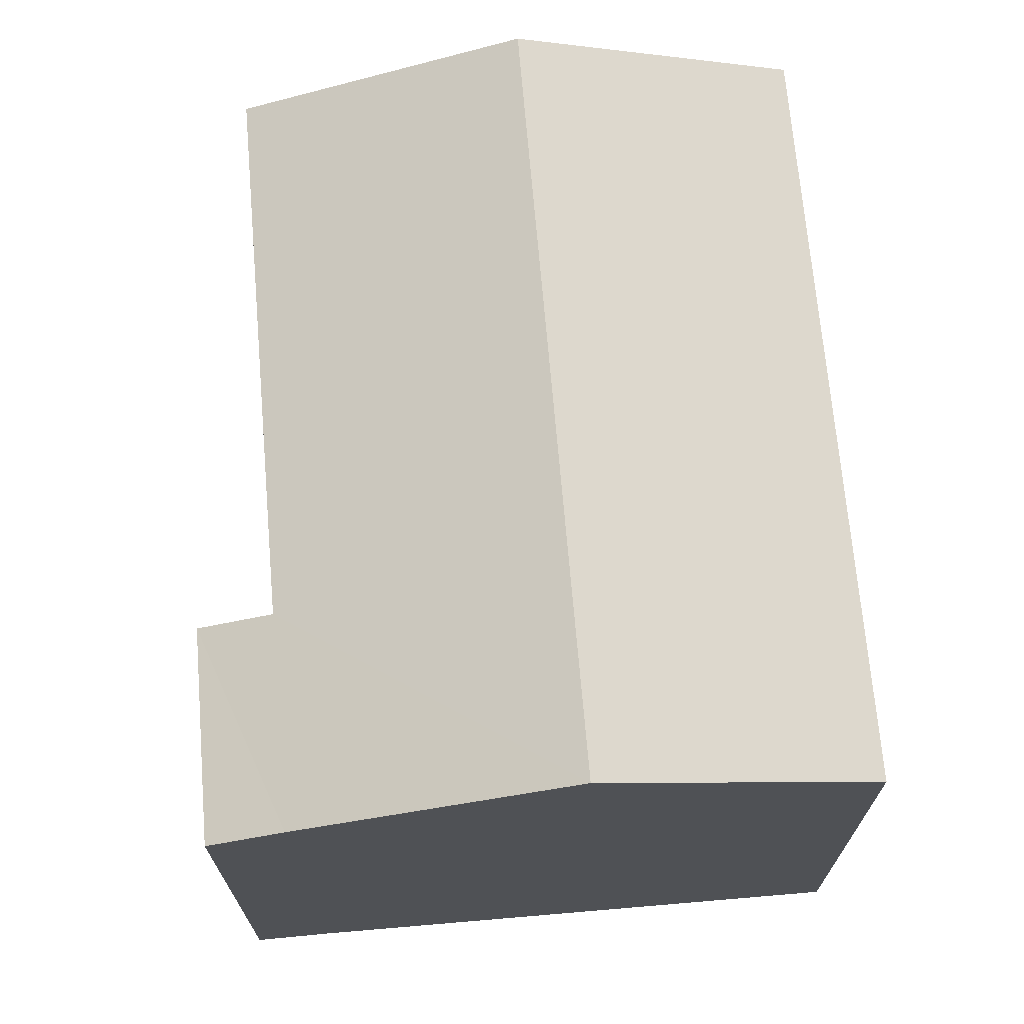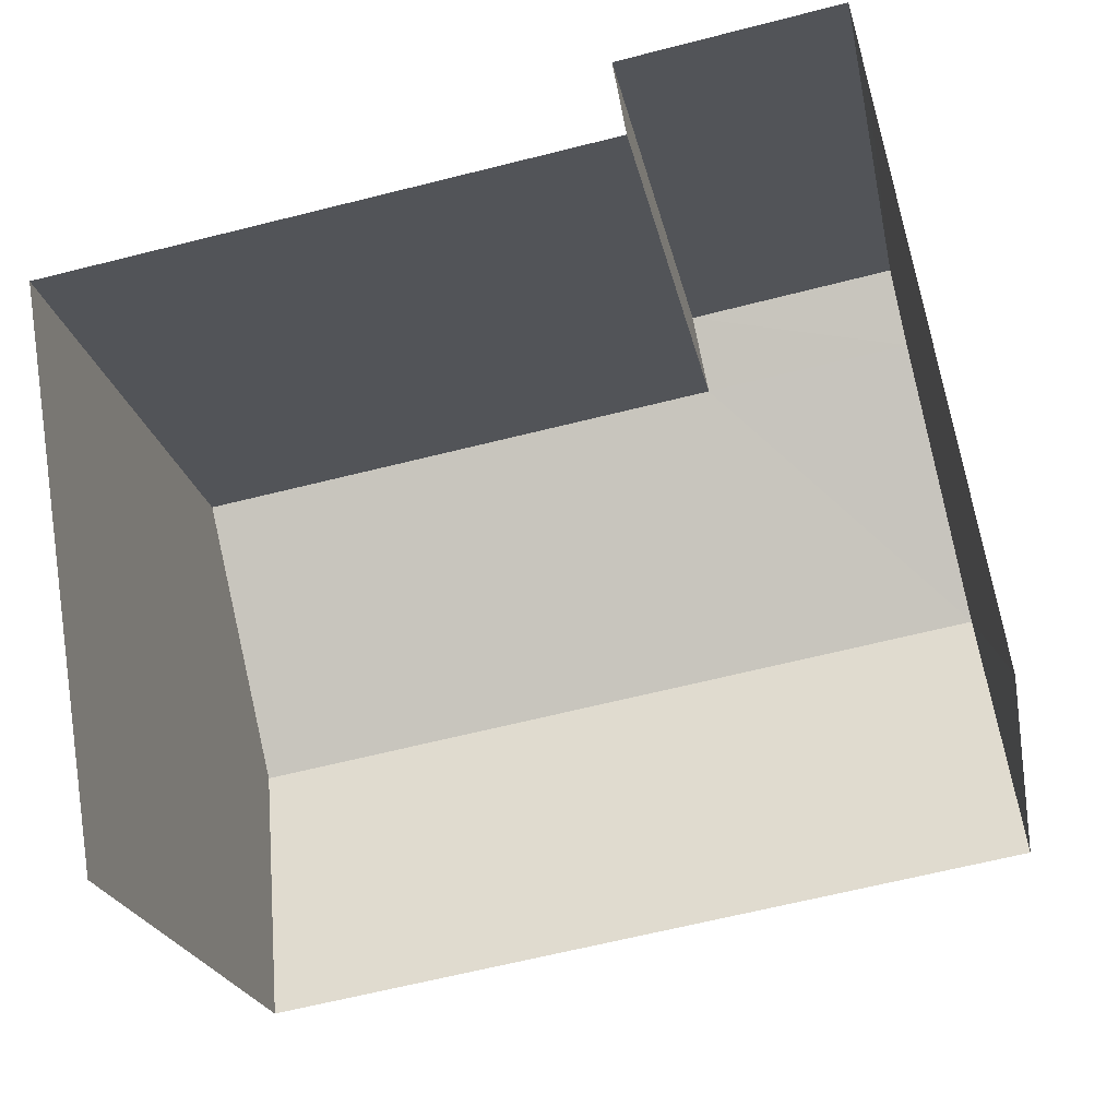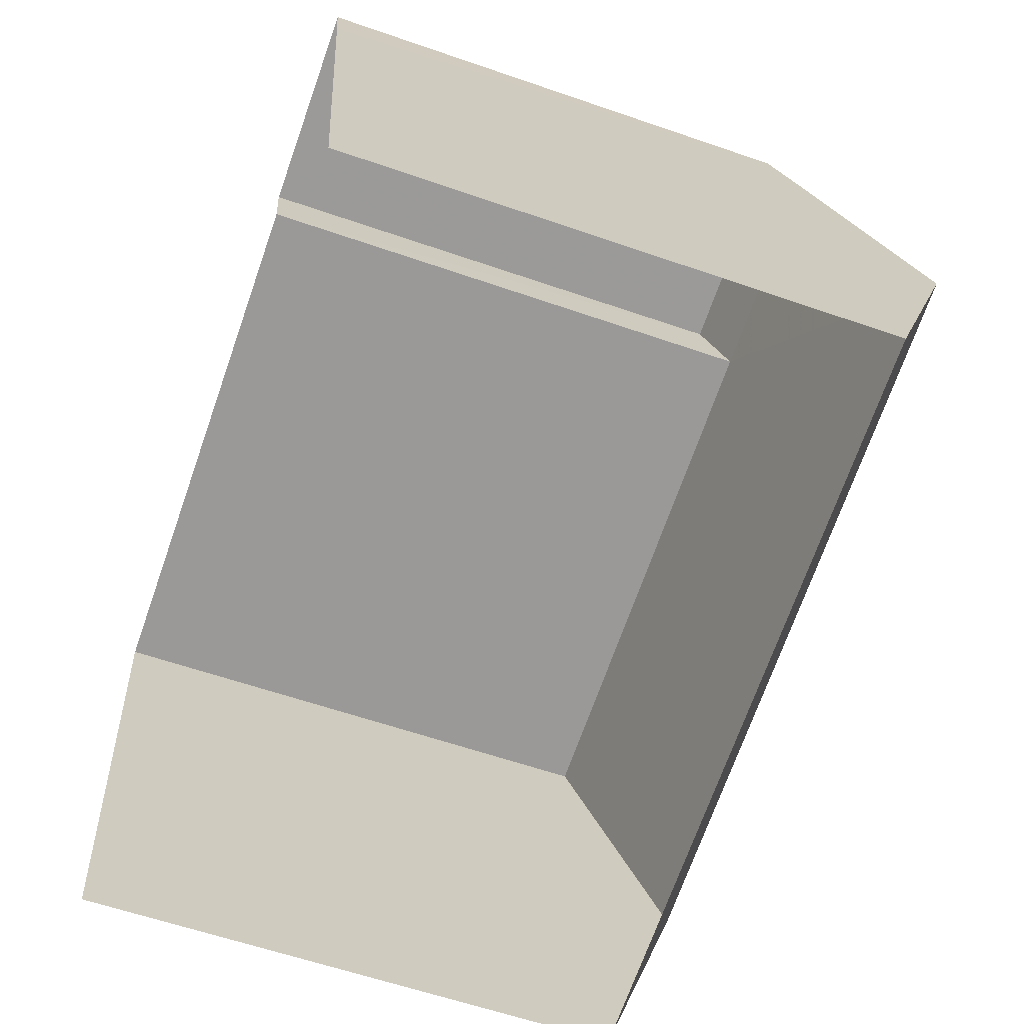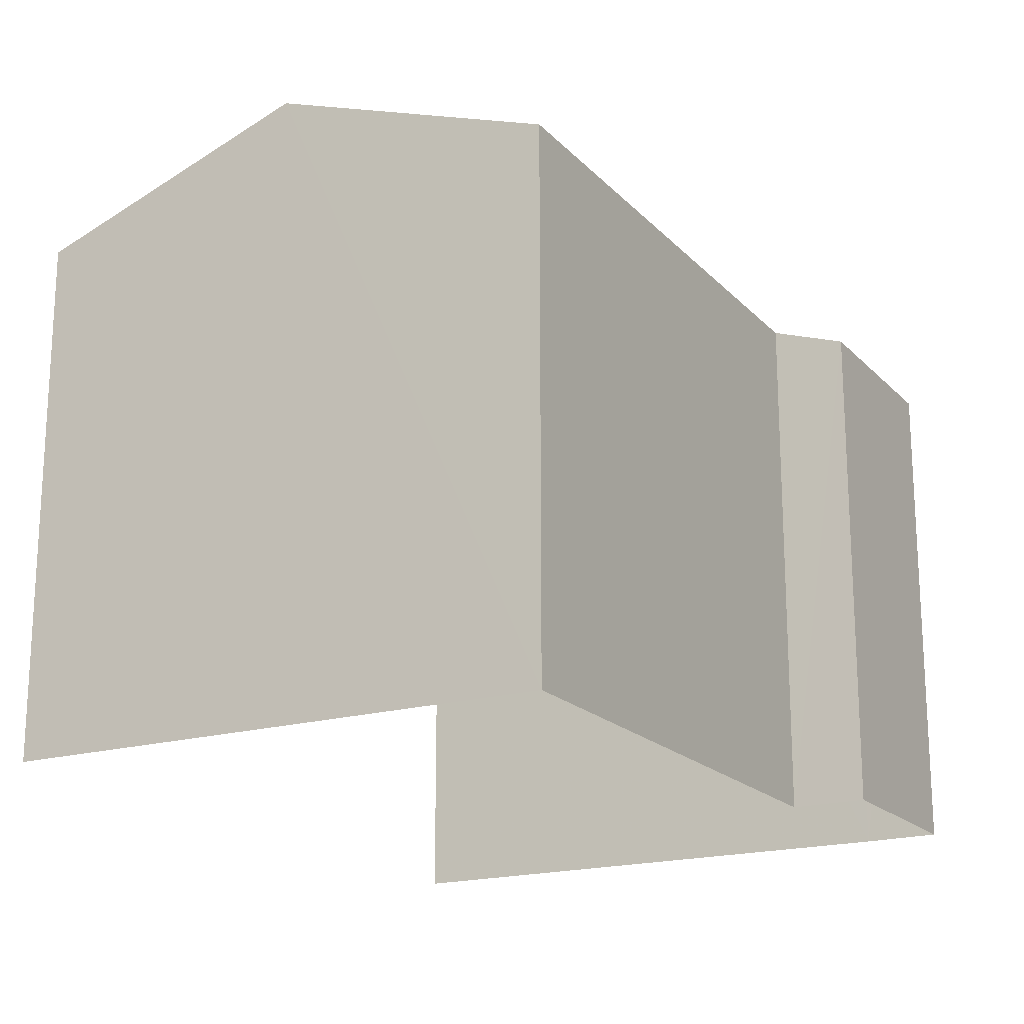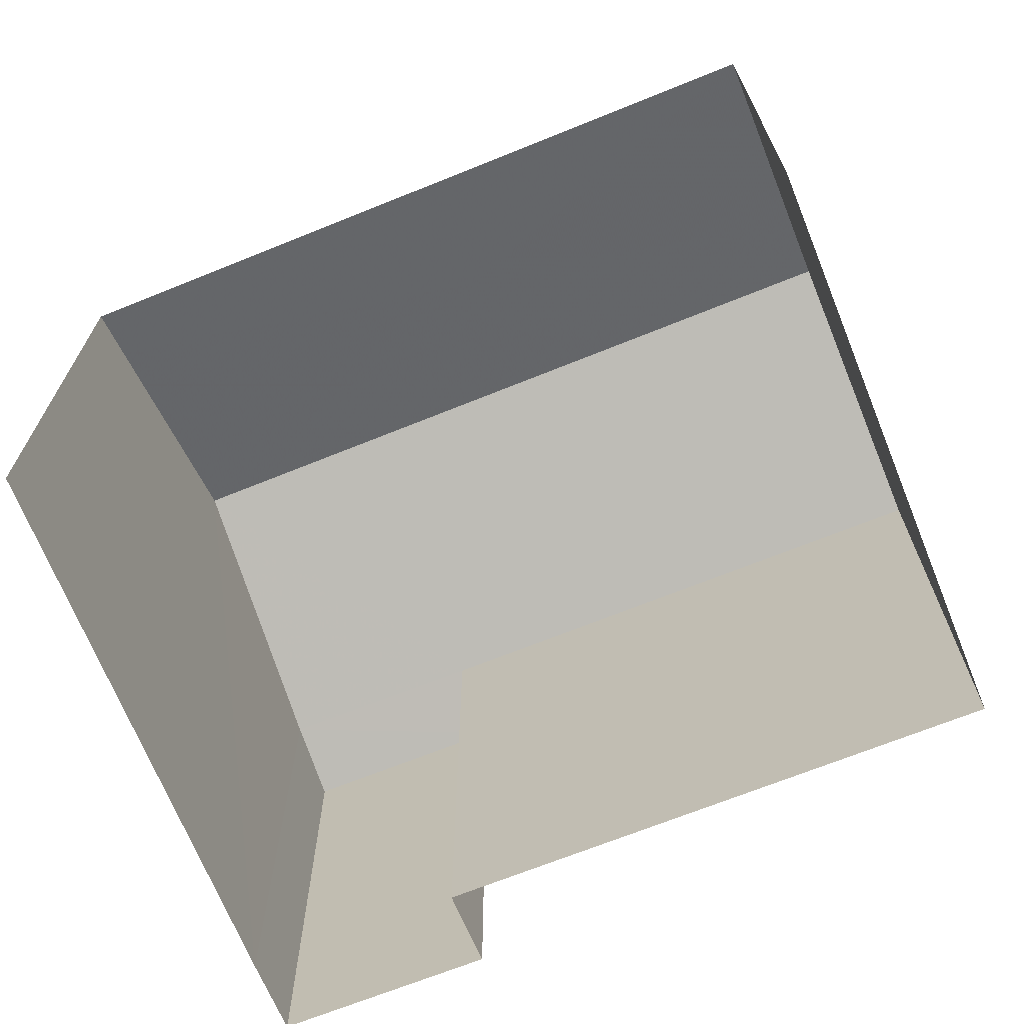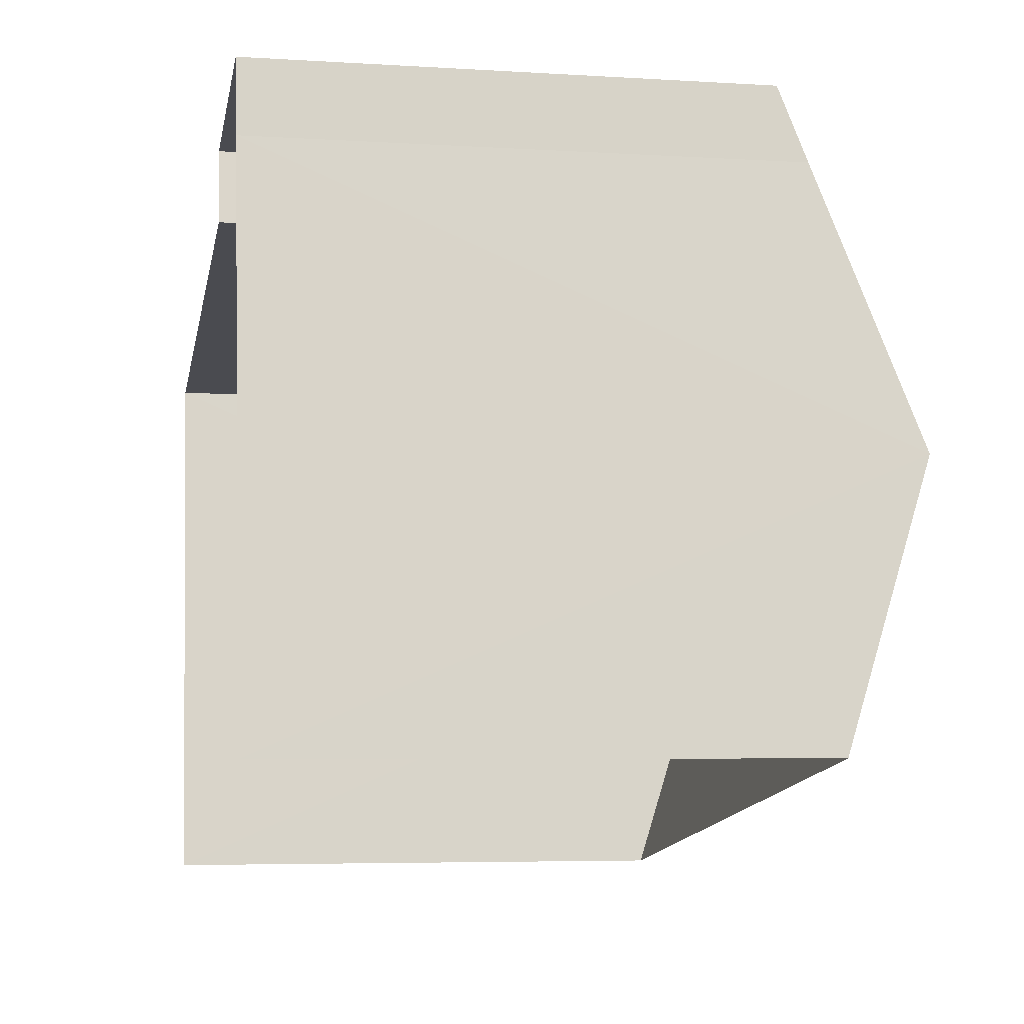
<metadata>
{"format":"obj","ext":"obj","renderer":"f3d","projection":"perspective","resolution":1024,"background":"white","views":[{"elev":69.8,"azim":-104.4,"up":"+Z"},{"elev":-21.6,"azim":-169.2,"up":"+Y"},{"elev":-59.7,"azim":-109.6,"up":"+Y"},{"elev":-18.9,"azim":109.6,"up":"+Z"},{"elev":-69.1,"azim":12.4,"up":"+Z"},{"elev":-5.3,"azim":-101.0,"up":"+Y"}]}
</metadata>
<code>
v -2.229e+05 -1.269e+05 19.19
v -2.229e+05 -1.269e+05 19.19
v -2.229e+05 -1.269e+05 19.19
v -2.23e+05 -1.269e+05 19.19
v -2.229e+05 -1.269e+05 19.19
v -2.23e+05 -1.269e+05 19.19
v -2.23e+05 -1.269e+05 19.19
v -2.229e+05 -1.269e+05 25.54
v -2.229e+05 -1.269e+05 25.54
v -2.229e+05 -1.269e+05 26.69
v -2.23e+05 -1.269e+05 25.23
v -2.23e+05 -1.269e+05 25.54
v -2.229e+05 -1.269e+05 25.23
v -2.23e+05 -1.269e+05 26.69
v -2.229e+05 -1.269e+05 25.54
v -2.23e+05 -1.269e+05 25.54
f 1 2 3
f 4 2 1
f 5 6 7
f 2 6 5
f 4 6 2
f 15 4 1
f 15 16 4
f 8 9 10
f 11 12 13
f 13 12 9
f 10 9 14
f 9 12 14
f 14 15 10
f 14 16 15
f 2 8 3
f 2 9 8
f 12 11 6
f 14 12 6
f 11 7 6
f 16 14 4
f 4 14 6
f 13 2 5
f 13 9 2
f 15 1 10
f 1 3 10
f 3 8 10
f 13 5 7
f 11 13 7

</code>
